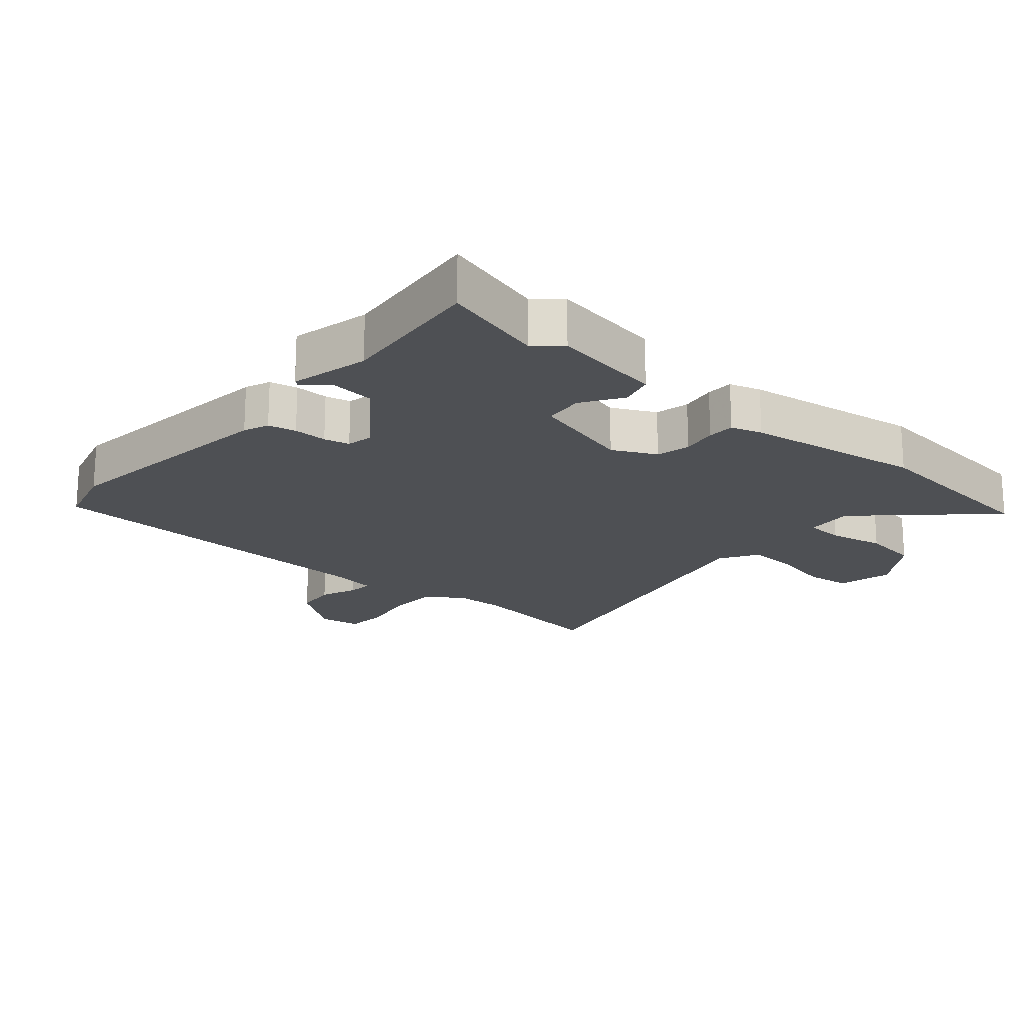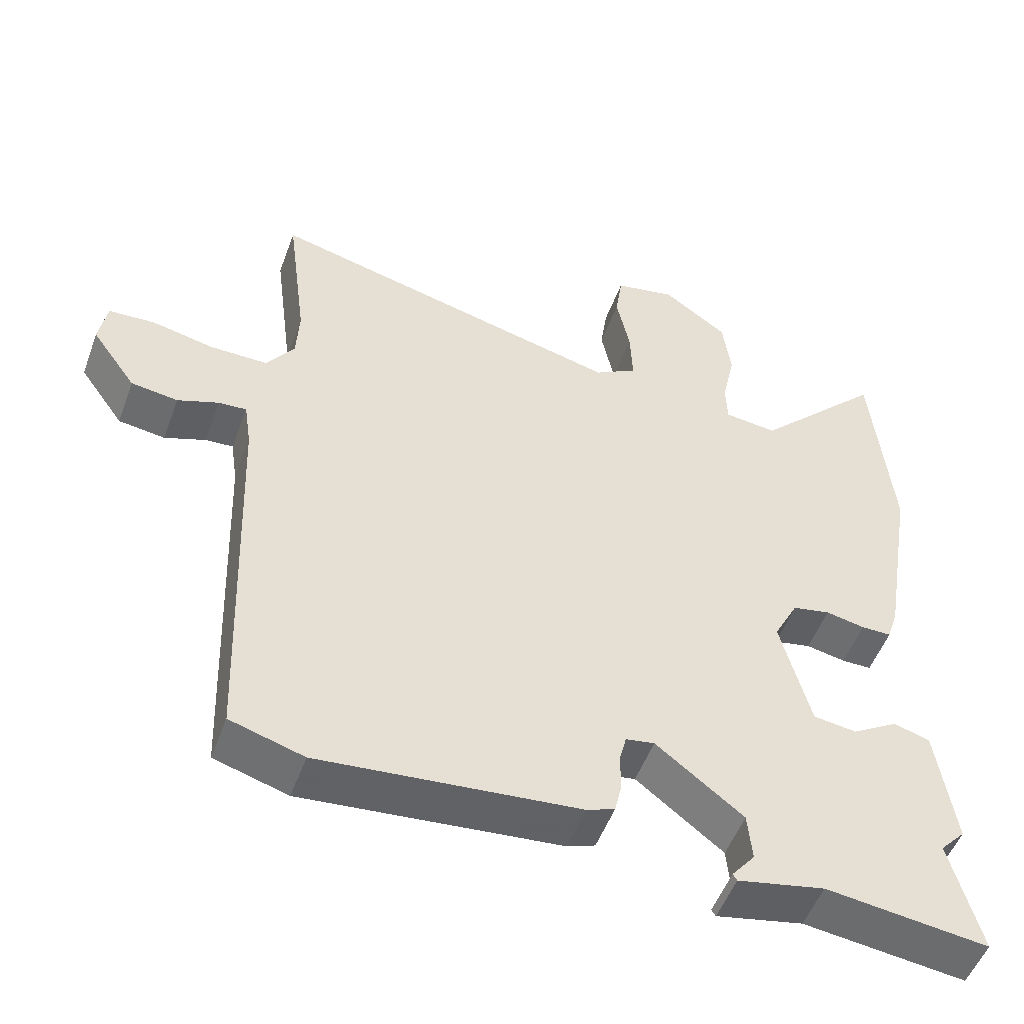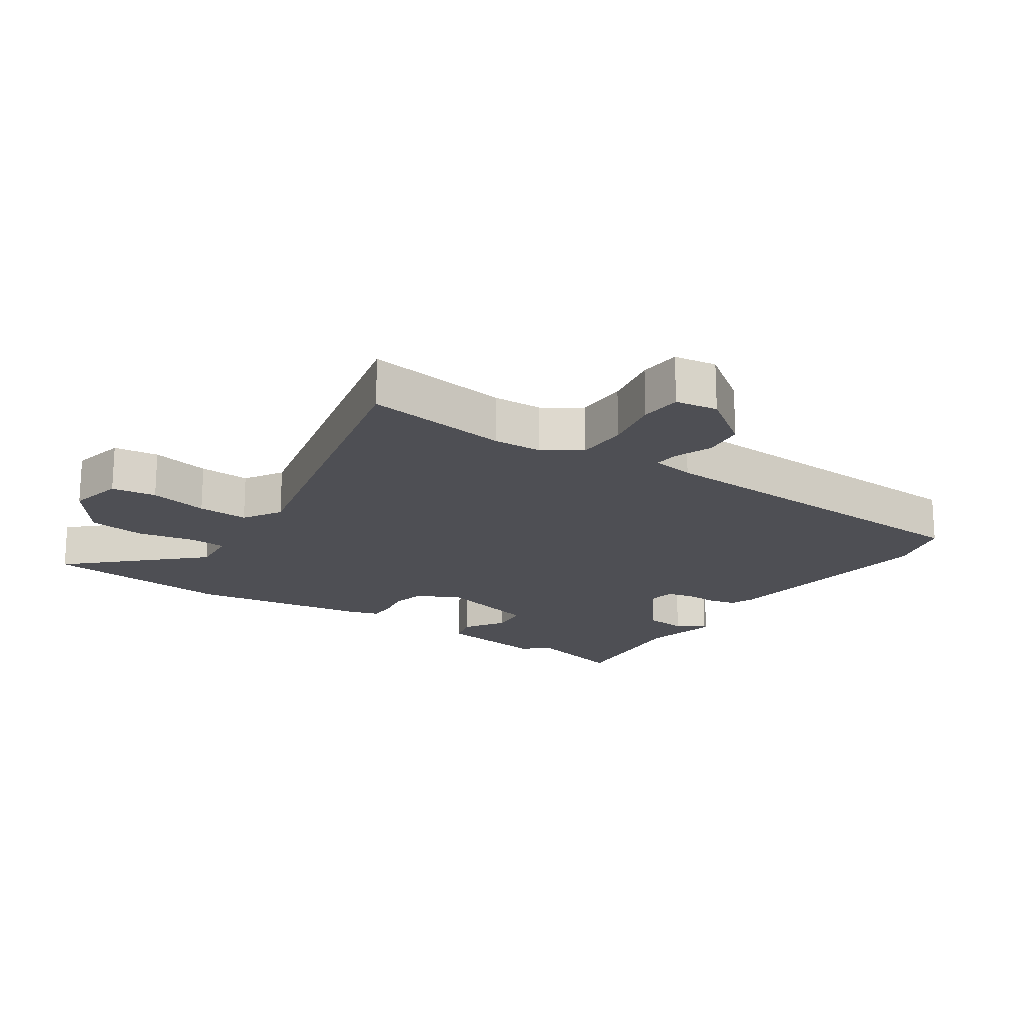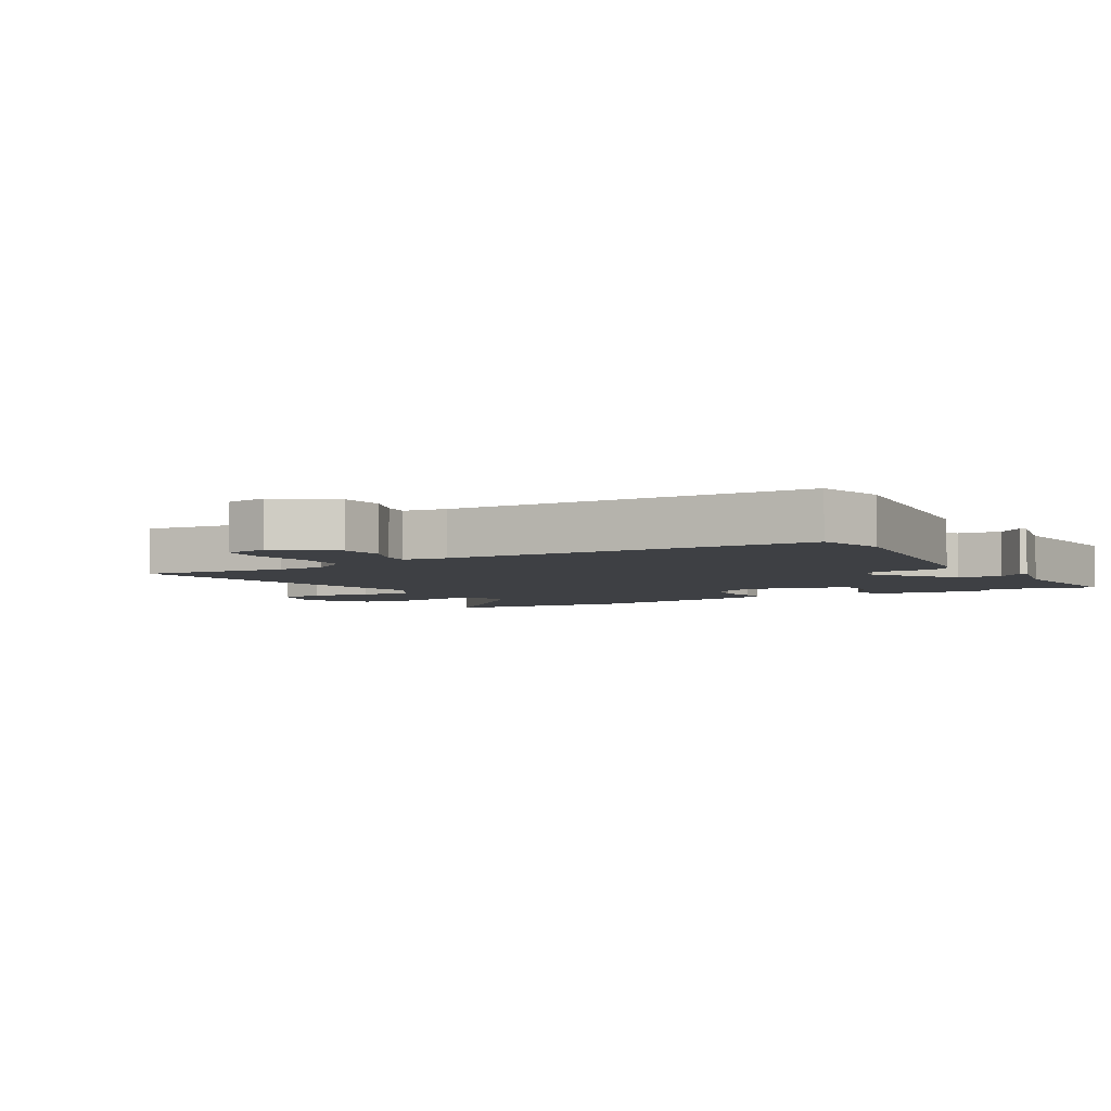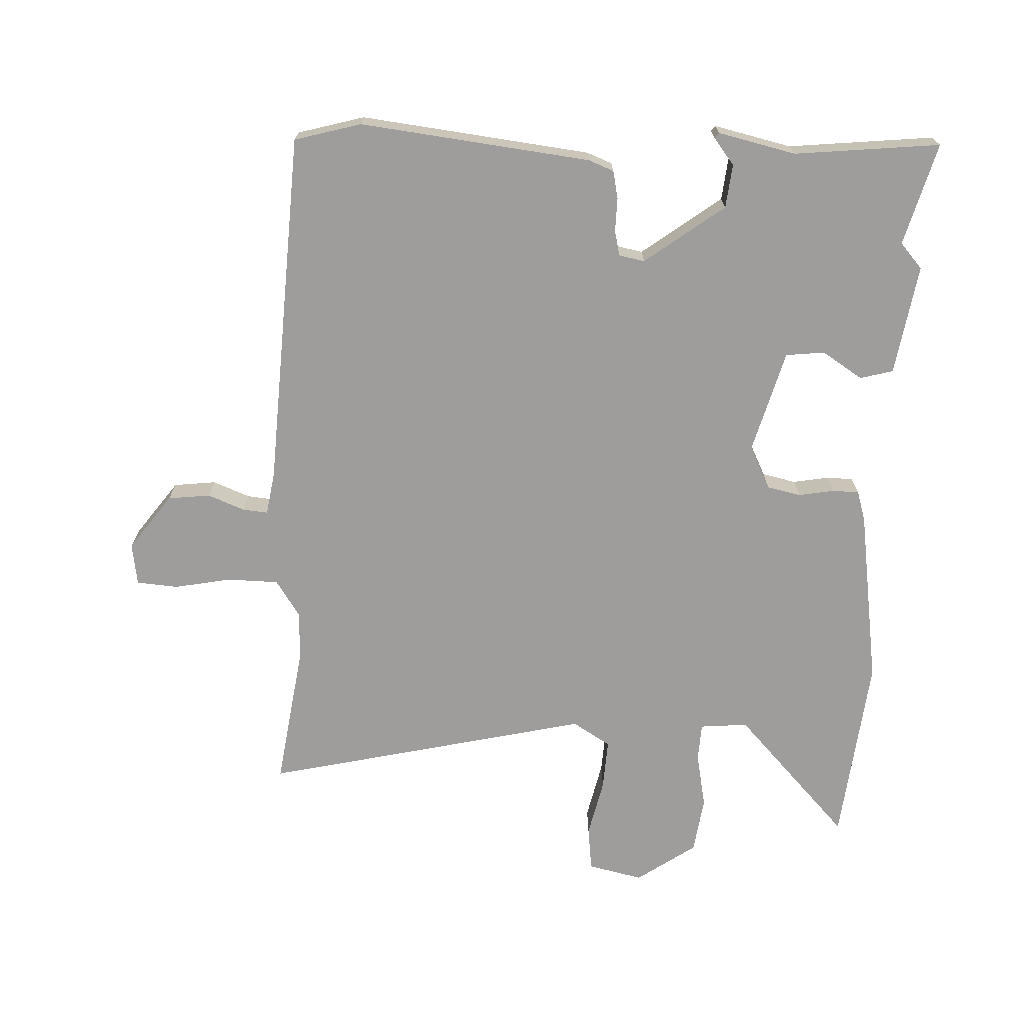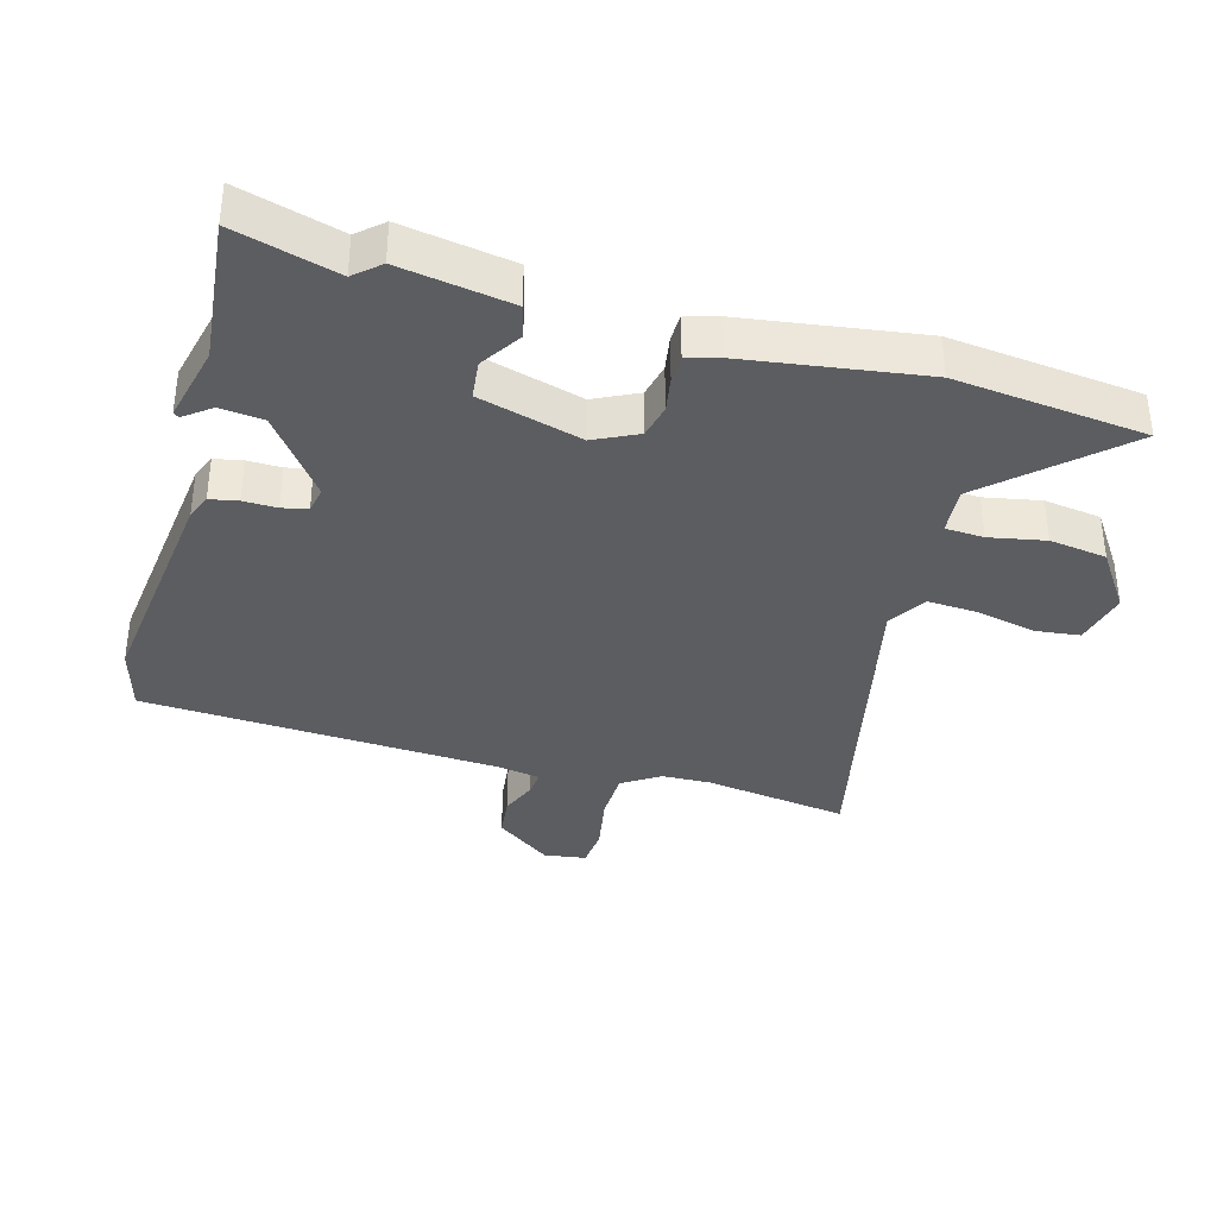
<metadata>
{"format":"obj","ext":"obj","renderer":"f3d","projection":"perspective","resolution":1024,"background":"white","views":[{"elev":-19.0,"azim":-131.9,"up":"+Y"},{"elev":-52.0,"azim":160.0,"up":"+Z"},{"elev":-18.3,"azim":55.2,"up":"+Y"},{"elev":-4.7,"azim":119.7,"up":"+Y"},{"elev":-70.5,"azim":176.6,"up":"+Y"},{"elev":-35.9,"azim":-107.0,"up":"+Y"}]}
</metadata>
<code>
v -0.512 0.07 -0.547
v -0.47 0.07 -0.384
v -0.506 0.07 -0.345
v -0.481 0.07 -0.169
v -0.429 0.07 -0.154
v -0.364 0.07 -0.194
v -0.302 0.07 -0.186
v -0.26 0.07 -0.022
v -0.295 0.07 0.046
v -0.349 0.07 0.057
v -0.405 0.07 0.046
v -0.448 0.07 0.046
v -0.464 0.07 0.095
v -0.511 0.07 0.376
v -0.484 0.07 0.679
v -0.299 0.07 0.489
v -0.223 0.07 0.497
v -0.221 0.07 0.558
v -0.24 0.07 0.646
v -0.229 0.07 0.737
v -0.136 0.07 0.804
v -0.048 0.07 0.786
v -0.038 0.07 0.715
v -0.057 0.07 0.622
v -0.06 0.07 0.541
v 0.001 0.07 0.505
v 0.517 0.07 0.633
v 0.488 0.07 0.404
v 0.492 0.07 0.326
v 0.532 0.07 0.268
v 0.614 0.07 0.268
v 0.704 0.07 0.287
v 0.77 0.07 0.283
v 0.781 0.07 0.216
v 0.717 0.07 0.126
v 0.65 0.07 0.117
v 0.591 0.07 0.139
v 0.551 0.07 0.142
v 0.541 0.07 0.074
v 0.52 0.07 -0.494
v 0.415 0.07 -0.525
v 0.047 0.07 -0.489
v 0.007 0.07 -0.474
v -0.003 0.07 -0.43
v -0.003 0.07 -0.377
v -0.013 0.07 -0.337
v -0.054 0.07 -0.33
v -0.178 0.07 -0.426
v -0.184 0.07 -0.495
v -0.151 0.07 -0.536
v -0.157 0.07 -0.545
v -0.281 0.07 -0.519
v -0.512 0 -0.547
v -0.47 0 -0.384
v -0.506 0 -0.345
v -0.481 0 -0.169
v -0.429 0 -0.154
v -0.364 0 -0.194
v -0.302 0 -0.186
v -0.26 0 -0.022
v -0.295 0 0.046
v -0.349 0 0.057
v -0.405 0 0.046
v -0.448 0 0.046
v -0.464 0 0.095
v -0.511 0 0.376
v -0.484 0 0.679
v -0.299 0 0.489
v -0.223 0 0.497
v -0.221 0 0.558
v -0.24 0 0.646
v -0.229 0 0.737
v -0.136 0 0.804
v -0.048 0 0.786
v -0.038 0 0.715
v -0.057 0 0.622
v -0.06 0 0.541
v 0.001 0 0.505
v 0.517 0 0.633
v 0.488 0 0.404
v 0.492 0 0.326
v 0.532 0 0.268
v 0.614 0 0.268
v 0.704 0 0.287
v 0.77 0 0.283
v 0.781 0 0.216
v 0.717 0 0.126
v 0.65 0 0.117
v 0.591 0 0.139
v 0.551 0 0.142
v 0.541 0 0.074
v 0.52 0 -0.494
v 0.415 0 -0.525
v 0.047 0 -0.489
v 0.007 0 -0.474
v -0.003 0 -0.43
v -0.003 0 -0.377
v -0.013 0 -0.337
v -0.054 0 -0.33
v -0.178 0 -0.426
v -0.184 0 -0.495
v -0.151 0 -0.536
v -0.157 0 -0.545
v -0.281 0 -0.519
f 49 50 51 52
f 48 49 52 1
f 47 48 1 2
f 42 43 44 45
f 42 45 46
f 39 40 41 42
f 38 39 42 46
f 34 35 36 37
f 34 37 38
f 31 32 33 34
f 30 31 34 38
f 29 30 38 46
f 26 27 28
f 26 28 29 46
f 21 22 23 24
f 21 24 25
f 18 19 20 21
f 17 18 21 25
f 13 14 15 16
f 13 16 17
f 10 11 12 13
f 9 10 13 17
f 8 9 17 25
f 3 4 5 6
f 47 2 3 6
f 47 6 7
f 25 26 46 47
f 7 8 25 47
f 104 103 102 101
f 53 104 101 100
f 54 53 100 99
f 97 96 95 94
f 98 97 94
f 94 93 92 91
f 98 94 91 90
f 89 88 87 86
f 90 89 86
f 86 85 84 83
f 90 86 83 82
f 98 90 82 81
f 80 79 78
f 98 81 80 78
f 76 75 74 73
f 77 76 73
f 73 72 71 70
f 77 73 70 69
f 68 67 66 65
f 69 68 65
f 65 64 63 62
f 69 65 62 61
f 77 69 61 60
f 58 57 56 55
f 58 55 54 99
f 59 58 99
f 99 98 78 77
f 99 77 60 59
f 1 53 54 2
f 2 54 55 3
f 3 55 56 4
f 4 56 57 5
f 5 57 58 6
f 6 58 59 7
f 7 59 60 8
f 8 60 61 9
f 9 61 62 10
f 10 62 63 11
f 11 63 64 12
f 12 64 65 13
f 13 65 66 14
f 14 66 67 15
f 15 67 68 16
f 16 68 69 17
f 17 69 70 18
f 18 70 71 19
f 19 71 72 20
f 20 72 73 21
f 21 73 74 22
f 22 74 75 23
f 23 75 76 24
f 24 76 77 25
f 25 77 78 26
f 26 78 79 27
f 27 79 80 28
f 28 80 81 29
f 29 81 82 30
f 30 82 83 31
f 31 83 84 32
f 32 84 85 33
f 33 85 86 34
f 34 86 87 35
f 35 87 88 36
f 36 88 89 37
f 37 89 90 38
f 38 90 91 39
f 39 91 92 40
f 40 92 93 41
f 41 93 94 42
f 42 94 95 43
f 43 95 96 44
f 44 96 97 45
f 45 97 98 46
f 46 98 99 47
f 47 99 100 48
f 48 100 101 49
f 49 101 102 50
f 50 102 103 51
f 51 103 104 52
f 52 104 53 1

</code>
